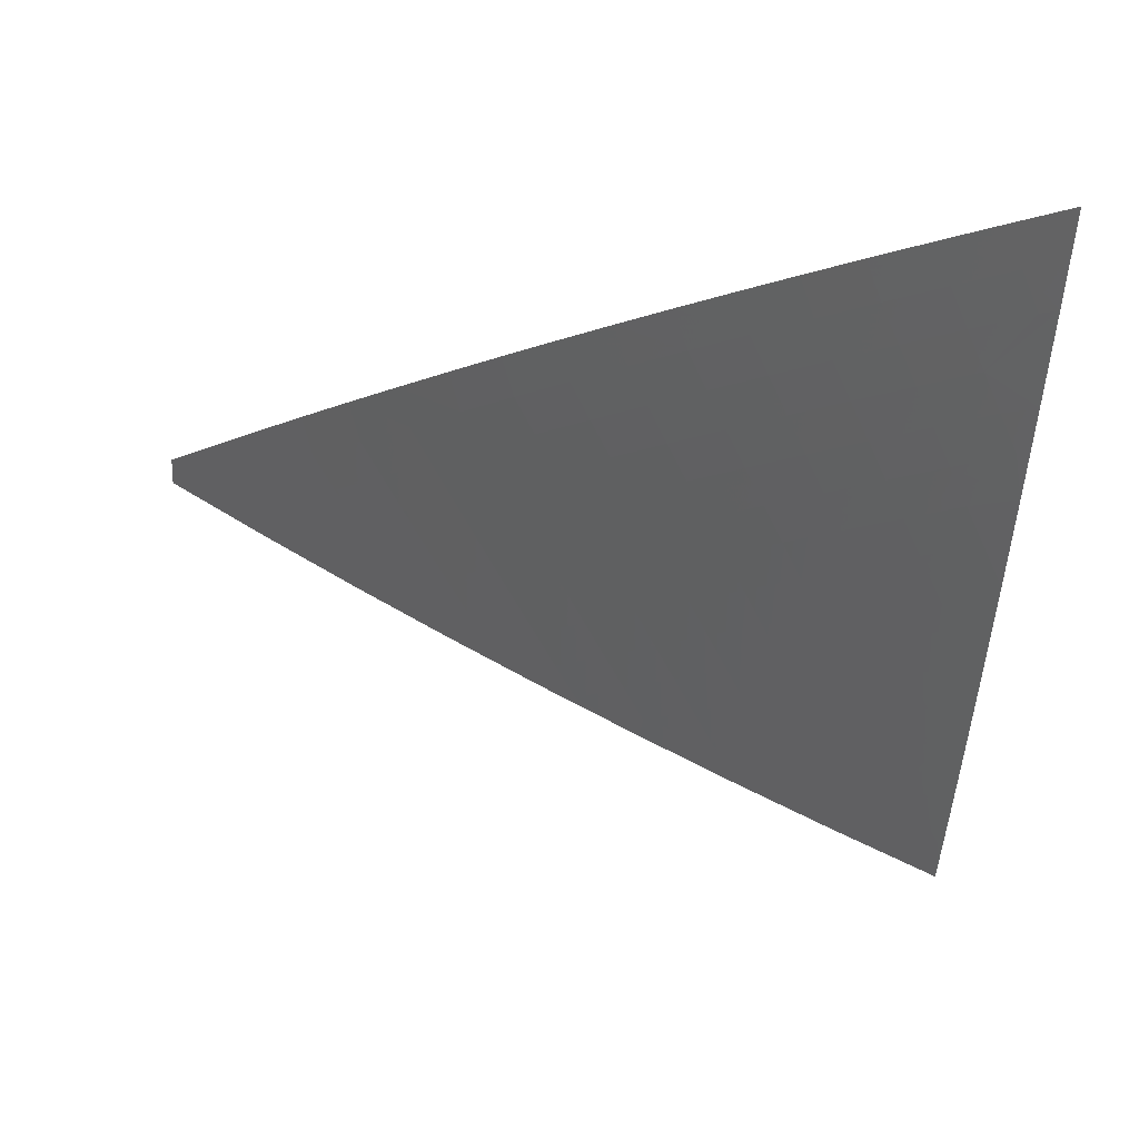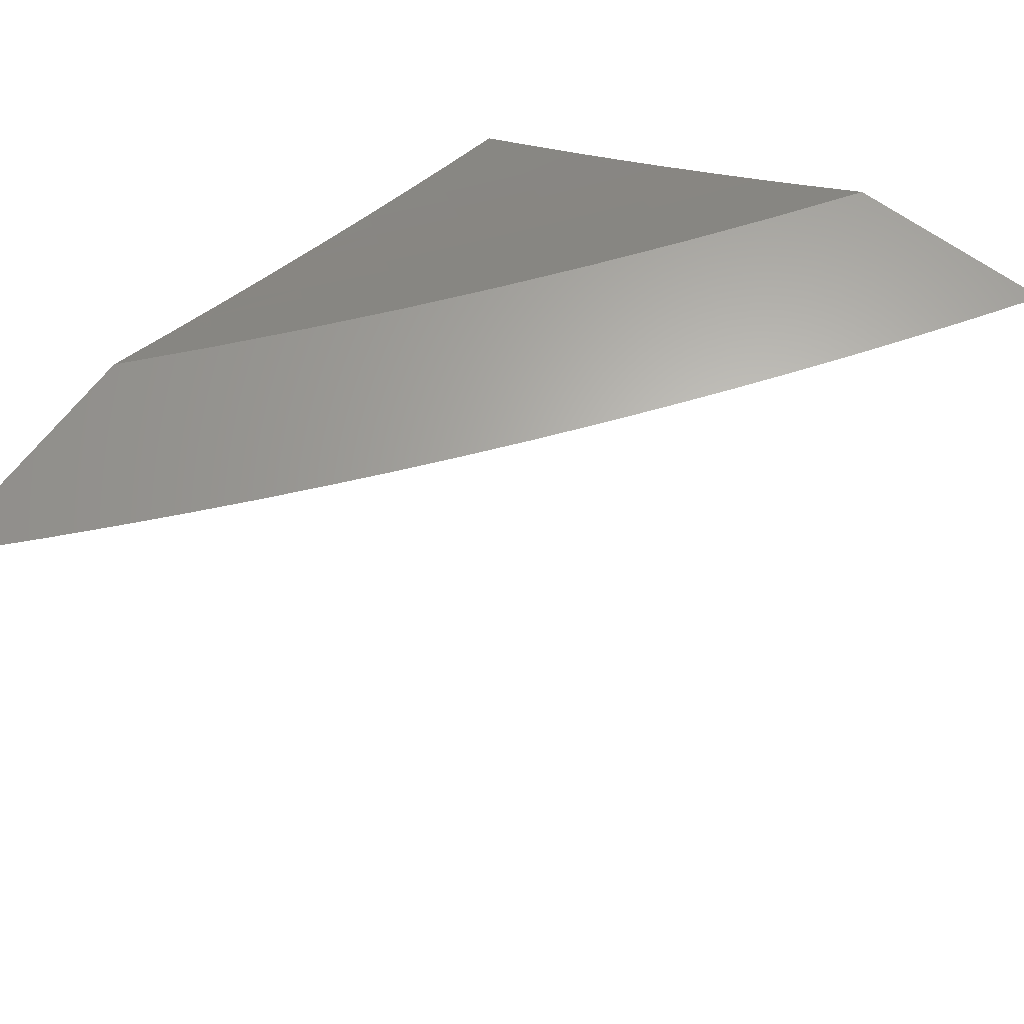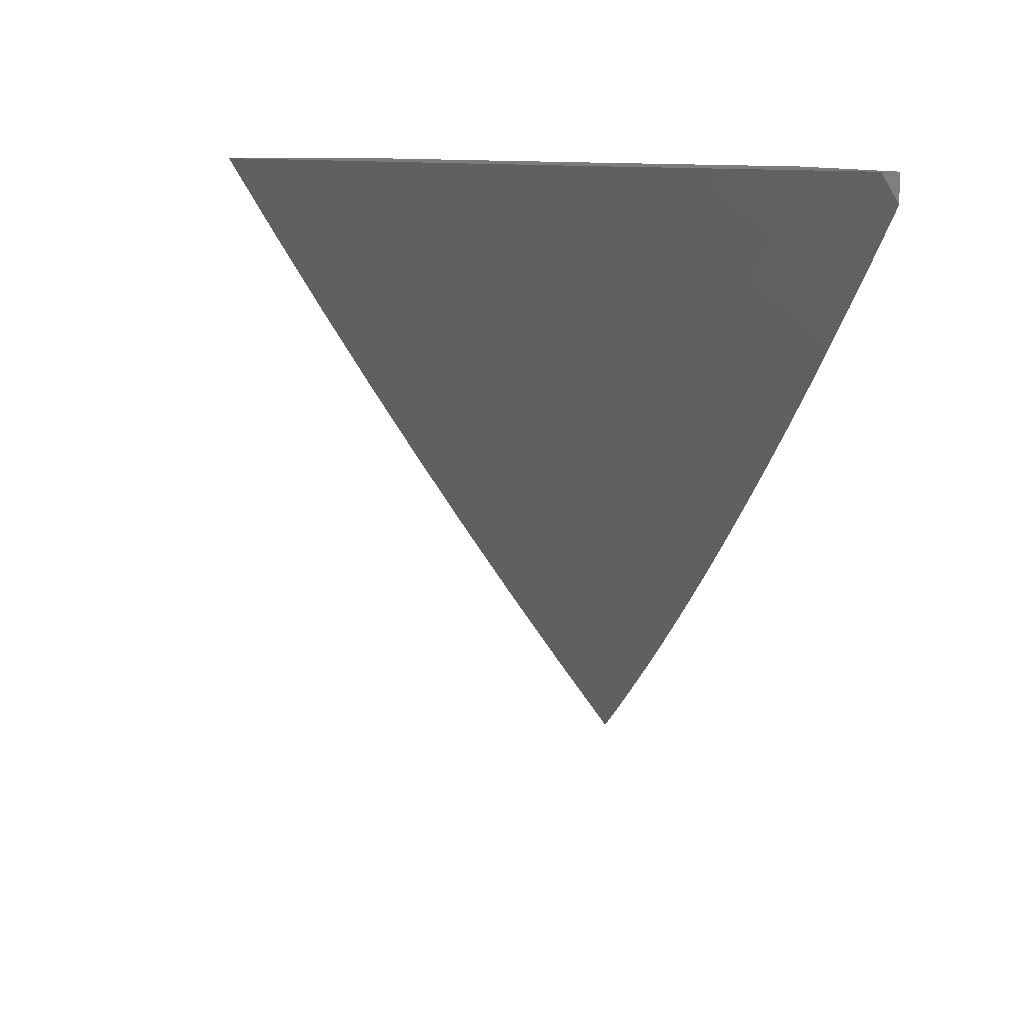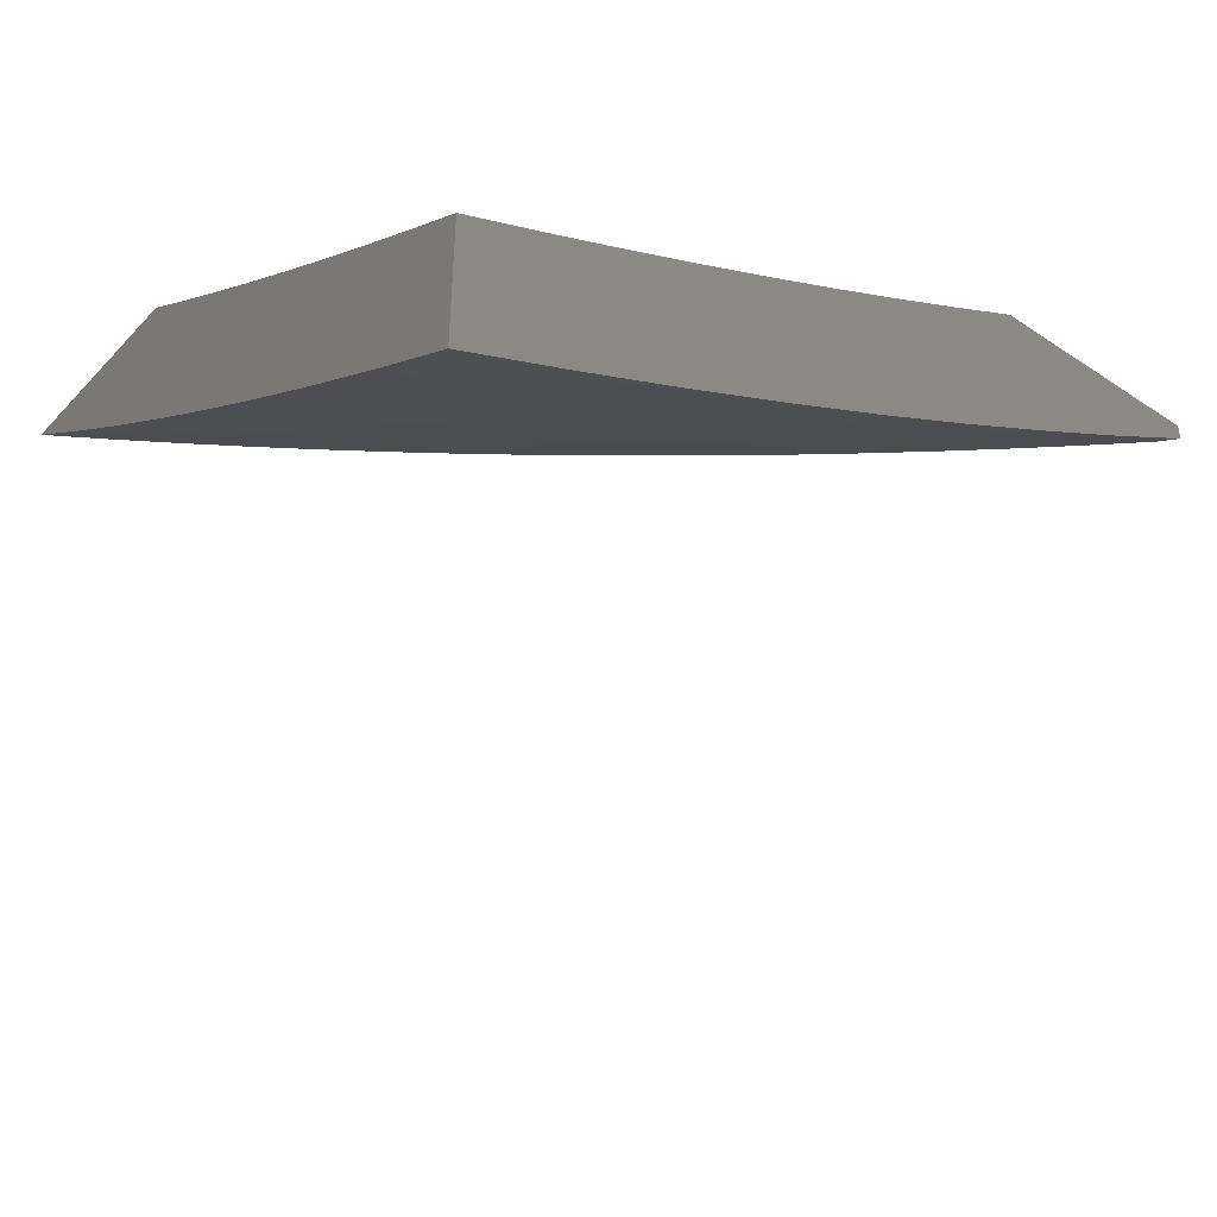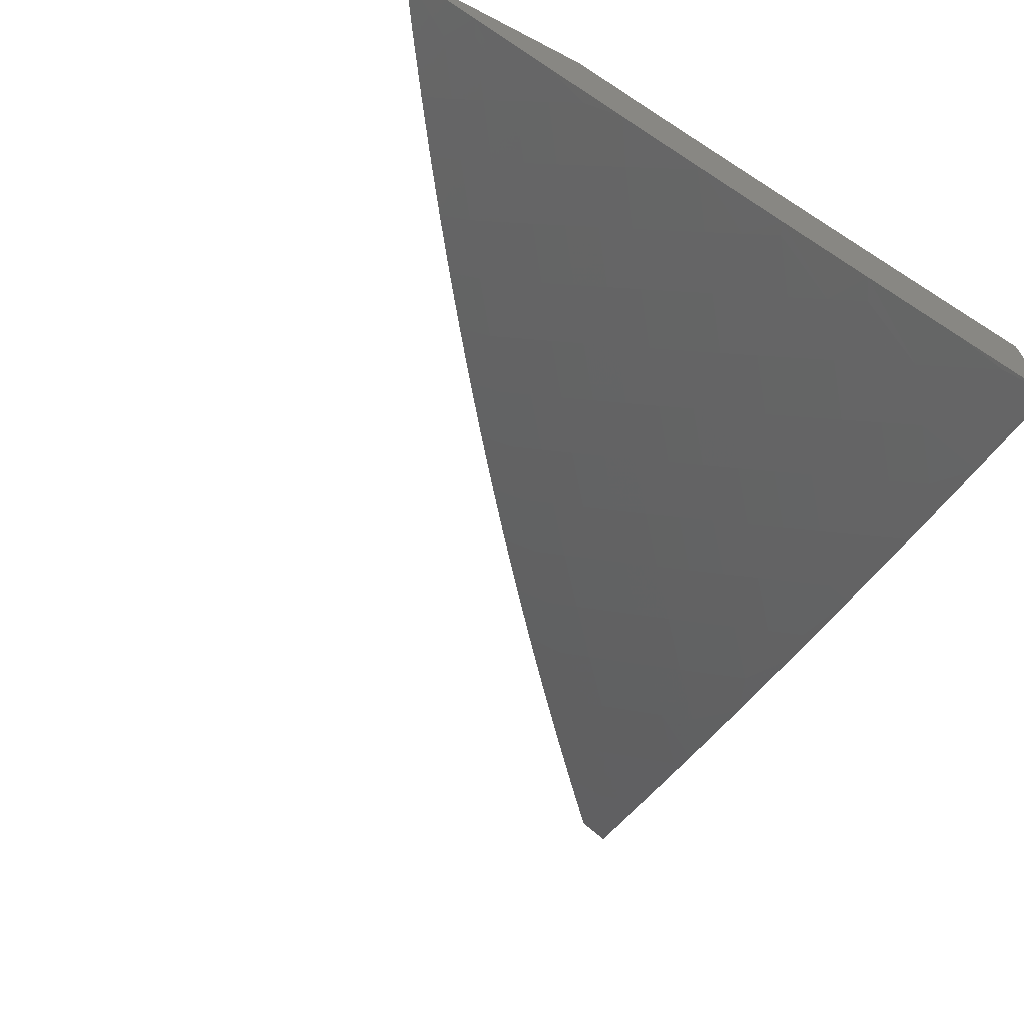
<metadata>
{"format":"stl","ext":"stl","renderer":"f3d","projection":"perspective","resolution":1024,"background":"white","views":[{"elev":-18.5,"azim":-3.9,"up":"+Z"},{"elev":64.4,"azim":-53.4,"up":"+Z"},{"elev":9.8,"azim":-104.2,"up":"+Y"},{"elev":-40.7,"azim":141.1,"up":"+Z"},{"elev":-67.3,"azim":62.6,"up":"+Z"}]}
</metadata>
<code>
# stl→obj: 250 verts, 496 faces
v -4 -5.725 -9.071
v -4 -5.825 -9
v -4.044 -5.747 -9.035
v -4.067 -5.781 -9
v -4.133 -5.736 -9
v -4.11 -5.701 -9.035
v -4.198 -5.69 -9
v -4.177 -5.655 -9.035
v -4.263 -5.644 -9
v -4.242 -5.608 -9.035
v -4.328 -5.597 -9
v -4.307 -5.561 -9.035
v -4.392 -5.549 -9
v -4.372 -5.512 -9.035
v -4.455 -5.5 -9
v -4.436 -5.463 -9.035
v -4.518 -5.451 -9
v -4.5 -5.413 -9.035
v -4.58 -5.401 -9
v -4.563 -5.362 -9.035
v -4.642 -5.35 -9
v -4.625 -5.311 -9.035
v -4.703 -5.299 -9
v -4.687 -5.259 -9.035
v -4.764 -5.247 -9
v -4.748 -5.206 -9.035
v -4.824 -5.194 -9
v -4.809 -5.152 -9.035
v -4.883 -5.141 -9
v -4.869 -5.098 -9.035
v -4.942 -5.087 -9
v -4.929 -5.043 -9.035
v -5 -5.032 -9
v -5 -5 -9.02
v -4.9 -5.014 -9.07
v -4.878 -5 -9.091
v -4.841 -5.068 -9.07
v -4.812 -5.038 -9.105
v -4.781 -5.122 -9.07
v -4.753 -5.092 -9.105
v -4.721 -5.175 -9.07
v -4.693 -5.145 -9.105
v -4.66 -5.228 -9.07
v -4.632 -5.197 -9.105
v -4.598 -5.28 -9.07
v -4.571 -5.248 -9.105
v -4.509 -5.299 -9.105
v -4.482 -5.268 -9.139
v -4.42 -5.317 -9.139
v -4.394 -5.285 -9.173
v -4.358 -5.367 -9.139
v -4.332 -5.334 -9.173
v -4.295 -5.415 -9.139
v -4.269 -5.382 -9.173
v -4.231 -5.462 -9.139
v -4.206 -5.43 -9.173
v -4.167 -5.509 -9.139
v -4.142 -5.476 -9.173
v -4.103 -5.555 -9.139
v -4.078 -5.522 -9.173
v -4.038 -5.601 -9.139
v -4.014 -5.567 -9.173
v -4 -5.624 -9.141
v -4 -5.522 -9.21
v -4.053 -5.488 -9.207
v -4.117 -5.443 -9.207
v -4.092 -5.409 -9.241
v -4.155 -5.363 -9.241
v -4.129 -5.33 -9.275
v -4.191 -5.284 -9.275
v -4.165 -5.251 -9.308
v -4.226 -5.204 -9.308
v -4.199 -5.171 -9.341
v -4.259 -5.124 -9.341
v -4.232 -5.091 -9.374
v -4.319 -5.075 -9.341
v -4.292 -5.043 -9.374
v -4.378 -5.027 -9.341
v -4.382 -5 -9.356
v -4.406 -5.059 -9.308
v -4.465 -5.009 -9.308
v -4.434 -5.091 -9.275
v -4.493 -5.041 -9.275
v -4.461 -5.123 -9.241
v -4.521 -5.072 -9.241
v -4.489 -5.154 -9.207
v -4.549 -5.104 -9.207
v -4.516 -5.186 -9.173
v -4.577 -5.135 -9.173
v -4.544 -5.217 -9.139
v -4.604 -5.166 -9.139
v -4.783 -5.008 -9.139
v -4.756 -5 -9.159
v -4.724 -5.061 -9.139
v -4.696 -5.031 -9.173
v -4.665 -5.114 -9.139
v -4.637 -5.083 -9.173
v -4.632 -5 -9.227
v -4.608 -5.052 -9.207
v -4.58 -5.021 -9.241
v -4.507 -5 -9.292
v -4.264 -5.01 -9.407
v -4.255 -5 -9.417
v -4.205 -5.058 -9.407
v -4.177 -5.025 -9.439
v -4.145 -5.105 -9.407
v -4.118 -5.072 -9.439
v -4.085 -5.151 -9.407
v -4.059 -5.117 -9.439
v -4.025 -5.196 -9.407
v -4 -5.211 -9.409
v -4.051 -5.23 -9.374
v -4 -5.315 -9.344
v -4.015 -5.308 -9.341
v -4.041 -5.342 -9.308
v -4.077 -5.263 -9.341
v -4.103 -5.297 -9.308
v -4.138 -5.217 -9.341
v -4.128 -5 -9.477
v -4 -5 -9.536
v -4.064 -5.005 -9.504
v -4.091 -5.038 -9.472
v -4.006 -5.05 -9.504
v -4 -5.106 -9.473
v -4.032 -5.084 -9.472
v -4 -5.419 -9.278
v -4.066 -5.376 -9.275
v -4.004 -5.421 -9.275
v -4.029 -5.455 -9.241
v -4.062 -5.634 -9.105
v -4.02 -5.713 -9.07
v -4.086 -5.668 -9.07
v -4.152 -5.622 -9.07
v -4.217 -5.575 -9.07
v -4.282 -5.528 -9.07
v -4.346 -5.48 -9.07
v -4.41 -5.431 -9.07
v -4.473 -5.381 -9.07
v -4.128 -5.589 -9.105
v -4.192 -5.542 -9.105
v -4.257 -5.495 -9.105
v -4.321 -5.447 -9.105
v -4.384 -5.399 -9.105
v -4.447 -5.349 -9.105
v -4.536 -5.331 -9.07
v -4.18 -5.397 -9.207
v -4.243 -5.35 -9.207
v -4.305 -5.302 -9.207
v -4.367 -5.253 -9.207
v -4.456 -5.236 -9.173
v -4.217 -5.317 -9.241
v -4.252 -5.237 -9.275
v -4.286 -5.156 -9.308
v -4.347 -5.108 -9.308
v -4.112 -5.184 -9.374
v -4.172 -5.138 -9.374
v -4.279 -5.269 -9.241
v -4.34 -5.221 -9.241
v -4.428 -5.204 -9.207
v -4.313 -5.189 -9.275
v -4.374 -5.14 -9.275
v -4.401 -5.172 -9.241
v -4.638 -5 -9.049
v -4.727 -5 -9
v -4.621 -5.056 -9.024
v -4.641 -5.077 -9
v -4.553 -5.152 -9
v -4.534 -5.131 -9.024
v -4.464 -5.226 -9
v -4.445 -5.205 -9.024
v -4.373 -5.299 -9
v -4.355 -5.277 -9.024
v -4.282 -5.37 -9
v -4.264 -5.348 -9.024
v -4.189 -5.439 -9
v -4.172 -5.417 -9.024
v -4.095 -5.507 -9
v -4.078 -5.485 -9.024
v -4 -5.503 -9.048
v -4.061 -5.462 -9.047
v -4.044 -5.439 -9.071
v -4.136 -5.372 -9.071
v -4.119 -5.349 -9.094
v -4.21 -5.28 -9.094
v -4.192 -5.258 -9.118
v -4.282 -5.188 -9.118
v -4.263 -5.166 -9.141
v -4.351 -5.095 -9.141
v -4.333 -5.073 -9.164
v -4.419 -5.002 -9.164
v -4.314 -5.051 -9.187
v -4.368 -5 -9.191
v -4.295 -5.029 -9.21
v -4.276 -5.007 -9.233
v -4.208 -5.099 -9.21
v -4.189 -5.076 -9.233
v -4.12 -5.167 -9.21
v -4.101 -5.144 -9.233
v -4.03 -5.234 -9.21
v -4.013 -5.211 -9.233
v -4 -5.218 -9.234
v -4 -5.146 -9.279
v -4 -5.574 -9
v -4 -5.433 -9.096
v -4.026 -5.416 -9.094
v -4.101 -5.326 -9.118
v -4.174 -5.235 -9.141
v -4.245 -5.144 -9.164
v -4.009 -5.392 -9.118
v -4 -5.362 -9.142
v -4.084 -5.303 -9.141
v -4.156 -5.213 -9.164
v -4.226 -5.121 -9.187
v -4 -5.29 -9.189
v -4.066 -5.28 -9.164
v -4.138 -5.19 -9.187
v -4.048 -5.257 -9.187
v -4 -5.073 -9.324
v -4.065 -5.099 -9.278
v -4.083 -5.122 -9.256
v -4.17 -5.054 -9.256
v -4.276 -5 -9.237
v -4 -5 -9.368
v -4.01 -5.03 -9.345
v -4.028 -5.053 -9.323
v -4.047 -5.076 -9.301
v -4.093 -5 -9.325
v -4.133 -5.009 -9.301
v -4.185 -5 -9.281
v -4.152 -5.031 -9.278
v -4.458 -5 -9.145
v -4.438 -5.023 -9.141
v -4.37 -5.117 -9.118
v -4.3 -5.211 -9.094
v -4.228 -5.303 -9.071
v -4.154 -5.394 -9.047
v -4.458 -5.045 -9.118
v -4.548 -5 -9.098
v -4.477 -5.067 -9.094
v -4.583 -5.014 -9.071
v -4.496 -5.088 -9.071
v -4.515 -5.11 -9.047
v -4.426 -5.183 -9.047
v -4.602 -5.035 -9.047
v -4.408 -5.161 -9.071
v -4.337 -5.255 -9.047
v -4.389 -5.139 -9.094
v -4.319 -5.233 -9.071
v -4.246 -5.325 -9.047
v -5 -5 -9
f 1 2 3
f 3 2 4
f 3 4 5
f 3 5 6
f 6 5 7
f 6 7 8
f 8 7 9
f 8 9 10
f 10 9 11
f 10 11 12
f 12 11 13
f 12 13 14
f 14 13 15
f 14 15 16
f 16 15 17
f 16 17 18
f 18 17 19
f 18 19 20
f 20 19 21
f 20 21 22
f 22 21 23
f 22 23 24
f 24 23 25
f 24 25 26
f 26 25 27
f 26 27 28
f 28 27 29
f 28 29 30
f 30 29 31
f 30 31 32
f 32 31 33
f 32 33 34
f 32 34 35
f 35 34 36
f 35 36 37
f 37 36 38
f 37 38 39
f 39 38 40
f 39 40 41
f 41 40 42
f 41 42 43
f 43 42 44
f 43 44 45
f 45 44 46
f 45 46 47
f 47 46 48
f 47 48 49
f 49 48 50
f 49 50 51
f 51 50 52
f 51 52 53
f 53 52 54
f 53 54 55
f 55 54 56
f 55 56 57
f 57 56 58
f 57 58 59
f 59 58 60
f 59 60 61
f 61 60 62
f 61 62 63
f 63 62 64
f 64 62 60
f 64 60 65
f 65 60 66
f 65 66 67
f 67 66 68
f 67 68 69
f 69 68 70
f 69 70 71
f 71 70 72
f 71 72 73
f 73 72 74
f 73 74 75
f 75 74 76
f 75 76 77
f 77 76 78
f 77 78 79
f 79 78 80
f 79 80 81
f 81 80 82
f 81 82 83
f 83 82 84
f 83 84 85
f 85 84 86
f 85 86 87
f 87 86 88
f 87 88 89
f 89 88 90
f 89 90 91
f 91 90 46
f 91 46 44
f 38 36 92
f 92 36 93
f 92 93 94
f 94 93 95
f 94 95 96
f 96 95 97
f 96 97 91
f 91 97 89
f 93 98 95
f 95 98 99
f 95 99 97
f 97 99 89
f 99 98 100
f 100 98 101
f 100 101 85
f 85 101 83
f 83 101 81
f 81 101 79
f 77 79 102
f 102 79 103
f 102 103 104
f 104 103 105
f 104 105 106
f 106 105 107
f 106 107 108
f 108 107 109
f 108 109 110
f 110 109 111
f 110 111 112
f 112 111 113
f 112 113 114
f 114 113 115
f 114 115 116
f 116 115 117
f 116 117 118
f 118 117 71
f 118 71 73
f 103 119 105
f 105 119 107
f 120 121 119
f 119 121 122
f 119 122 107
f 107 122 109
f 121 120 123
f 123 120 124
f 123 124 125
f 125 124 109
f 125 109 122
f 124 111 109
f 113 126 115
f 115 126 127
f 115 127 117
f 117 127 69
f 117 69 71
f 127 126 128
f 128 126 64
f 128 64 129
f 129 64 65
f 129 65 67
f 61 63 130
f 130 63 1
f 130 1 131
f 131 1 3
f 131 3 132
f 132 3 6
f 132 6 133
f 133 6 8
f 133 8 134
f 134 8 10
f 134 10 135
f 135 10 12
f 135 12 136
f 136 12 14
f 136 14 137
f 137 14 16
f 137 16 138
f 138 16 18
f 138 18 20
f 130 131 132
f 59 61 130
f 130 132 139
f 139 132 133
f 139 133 140
f 140 133 134
f 140 134 141
f 141 134 135
f 141 135 142
f 142 135 136
f 142 136 143
f 143 136 137
f 143 137 144
f 144 137 138
f 144 138 145
f 145 138 20
f 145 20 22
f 57 59 139
f 139 59 130
f 57 139 140
f 66 60 58
f 127 128 129
f 127 129 67
f 55 57 140
f 55 140 141
f 66 58 146
f 146 58 56
f 146 56 147
f 147 56 54
f 147 54 148
f 148 54 52
f 148 52 149
f 149 52 50
f 149 50 150
f 150 50 48
f 150 48 90
f 90 48 46
f 69 127 67
f 112 114 116
f 53 55 141
f 53 141 142
f 66 146 68
f 68 146 151
f 68 151 70
f 70 151 152
f 70 152 72
f 72 152 153
f 72 153 74
f 74 153 154
f 74 154 76
f 76 154 80
f 76 80 78
f 151 146 147
f 108 110 112
f 112 116 155
f 155 116 118
f 155 118 156
f 156 118 73
f 156 73 75
f 51 53 142
f 51 142 143
f 151 147 157
f 157 147 148
f 157 148 158
f 158 148 149
f 158 149 159
f 159 149 150
f 159 150 88
f 88 150 90
f 106 108 155
f 155 108 112
f 106 155 156
f 121 123 125
f 121 125 122
f 49 51 143
f 49 143 144
f 151 157 152
f 152 157 160
f 152 160 153
f 153 160 161
f 153 161 154
f 154 161 82
f 154 82 80
f 160 157 158
f 104 106 156
f 104 156 75
f 47 49 144
f 47 144 145
f 160 158 162
f 162 158 159
f 162 159 86
f 86 159 88
f 102 104 77
f 77 104 75
f 45 47 145
f 45 145 22
f 160 162 161
f 161 162 84
f 161 84 82
f 84 162 86
f 43 45 22
f 41 43 24
f 24 43 22
f 96 91 44
f 96 44 42
f 100 85 87
f 100 87 99
f 99 87 89
f 39 41 26
f 26 41 24
f 94 96 42
f 94 42 40
f 37 39 28
f 28 39 26
f 92 94 40
f 92 40 38
f 35 37 30
f 30 37 28
f 32 35 30
f 163 164 165
f 165 164 166
f 165 166 167
f 165 167 168
f 168 167 169
f 168 169 170
f 170 169 171
f 170 171 172
f 172 171 173
f 172 173 174
f 174 173 175
f 174 175 176
f 176 175 177
f 176 177 178
f 178 177 179
f 178 179 180
f 180 179 181
f 180 181 182
f 182 181 183
f 182 183 184
f 184 183 185
f 184 185 186
f 186 185 187
f 186 187 188
f 188 187 189
f 188 189 190
f 190 189 191
f 190 191 192
f 192 191 193
f 192 193 194
f 194 193 195
f 194 195 196
f 196 195 197
f 196 197 198
f 198 197 199
f 198 199 200
f 200 199 201
f 200 201 202
f 177 203 179
f 179 204 181
f 181 204 205
f 181 205 183
f 183 205 206
f 183 206 185
f 185 206 207
f 185 207 187
f 187 207 208
f 187 208 189
f 189 208 191
f 205 204 209
f 209 204 210
f 209 210 206
f 206 210 211
f 206 211 207
f 207 211 212
f 207 212 208
f 208 212 213
f 208 213 191
f 191 213 193
f 210 214 211
f 211 214 215
f 211 215 212
f 212 215 216
f 212 216 213
f 213 216 195
f 213 195 193
f 201 199 214
f 214 199 217
f 214 217 215
f 215 217 216
f 218 219 202
f 202 219 220
f 202 220 198
f 198 220 221
f 198 221 196
f 196 221 222
f 196 222 194
f 194 222 192
f 223 224 218
f 218 224 225
f 218 225 226
f 226 225 227
f 226 227 228
f 228 227 229
f 228 229 230
f 230 229 221
f 230 221 220
f 223 227 224
f 224 227 225
f 229 222 221
f 192 231 190
f 190 231 232
f 190 232 188
f 188 232 233
f 188 233 186
f 186 233 234
f 186 234 184
f 184 234 235
f 184 235 182
f 182 235 236
f 182 236 180
f 180 236 178
f 232 231 237
f 237 231 238
f 237 238 239
f 239 238 240
f 239 240 241
f 241 240 242
f 241 242 243
f 243 242 170
f 243 170 172
f 238 163 240
f 240 163 244
f 240 244 242
f 242 244 168
f 242 168 170
f 244 163 165
f 244 165 168
f 239 241 245
f 245 241 243
f 245 243 246
f 246 243 172
f 246 172 174
f 233 232 237
f 237 239 247
f 247 239 245
f 247 245 248
f 248 245 246
f 248 246 249
f 249 246 174
f 249 174 176
f 234 233 247
f 247 233 237
f 234 247 248
f 235 234 248
f 235 248 249
f 197 195 216
f 220 219 230
f 230 219 228
f 236 235 249
f 236 249 176
f 199 197 217
f 217 197 216
f 200 202 198
f 218 226 219
f 219 226 228
f 178 236 176
f 209 206 205
f 34 33 250
f 33 31 250
f 250 31 164
f 164 31 29
f 164 29 166
f 166 29 27
f 166 27 25
f 166 25 167
f 167 25 23
f 167 23 169
f 169 23 21
f 169 21 19
f 169 19 171
f 171 19 17
f 171 17 173
f 173 17 15
f 173 15 13
f 173 13 175
f 175 13 11
f 175 11 177
f 177 11 9
f 177 9 7
f 177 7 203
f 203 7 5
f 203 5 4
f 4 2 203
f 120 119 223
f 223 119 103
f 223 103 227
f 227 103 229
f 229 103 79
f 229 79 222
f 222 79 101
f 222 101 192
f 192 101 98
f 192 98 231
f 231 98 238
f 238 98 93
f 238 93 163
f 163 93 36
f 163 36 164
f 164 36 34
f 164 34 250
f 2 1 203
f 203 1 63
f 203 63 179
f 179 63 204
f 204 63 64
f 204 64 210
f 210 64 126
f 210 126 214
f 214 126 201
f 201 126 113
f 201 113 202
f 202 113 111
f 202 111 218
f 218 111 223
f 223 111 124
f 223 124 120

</code>
